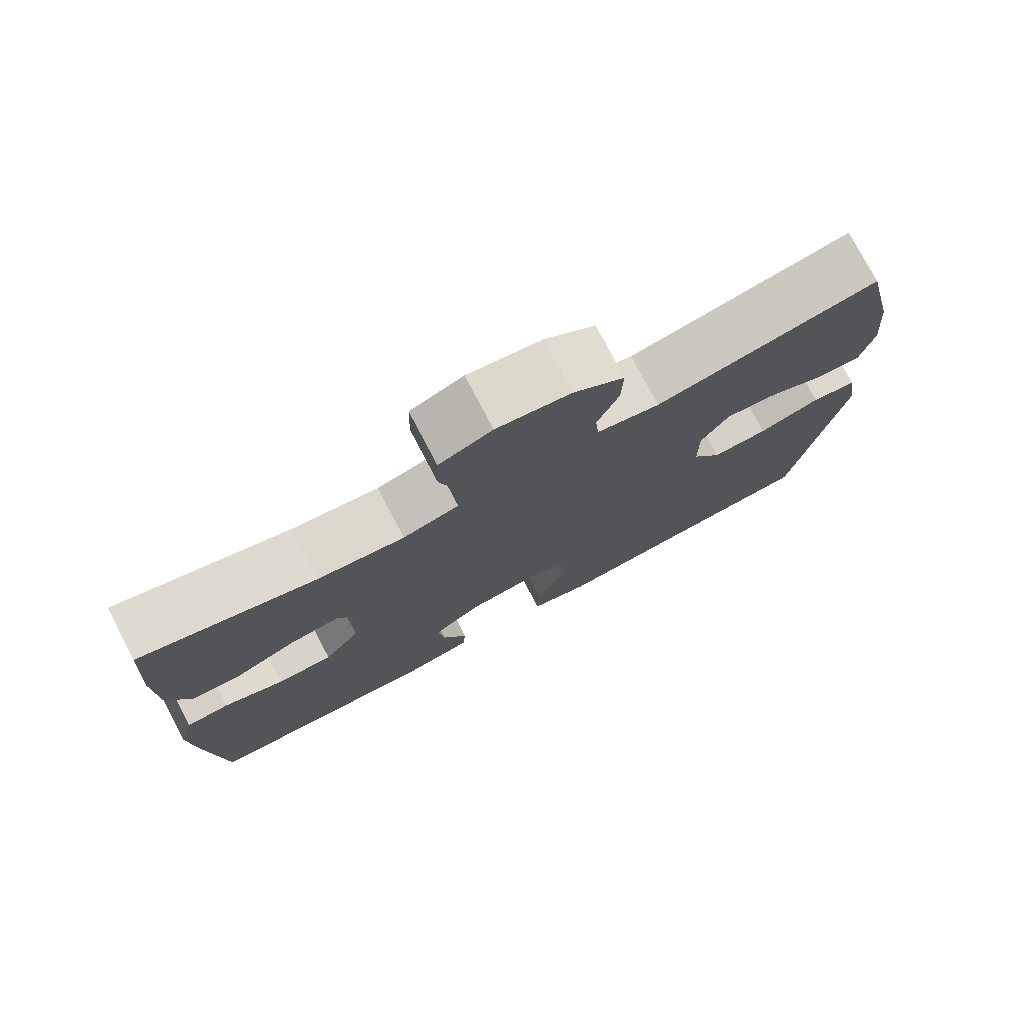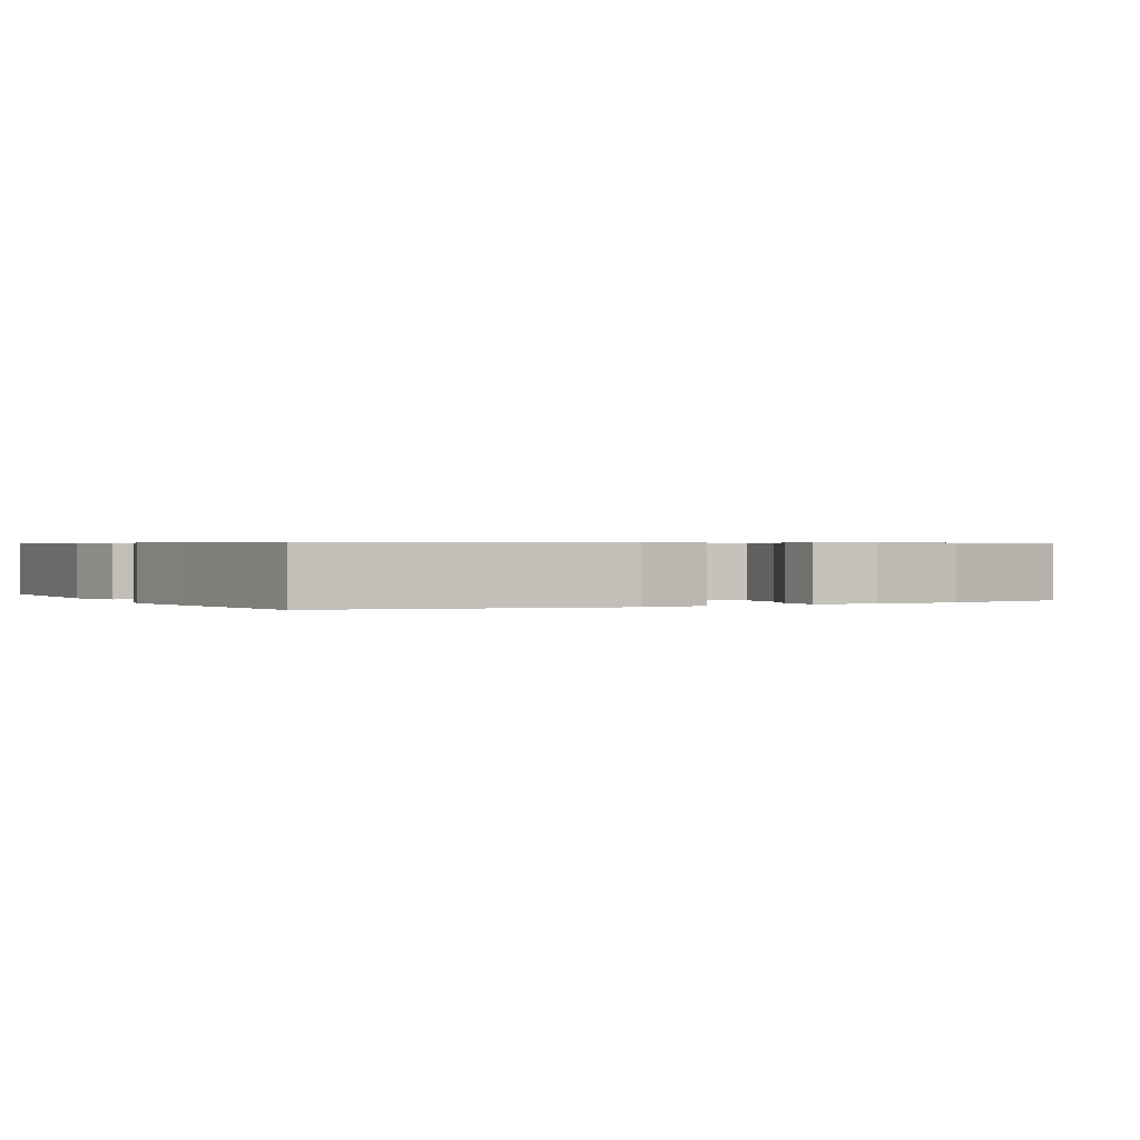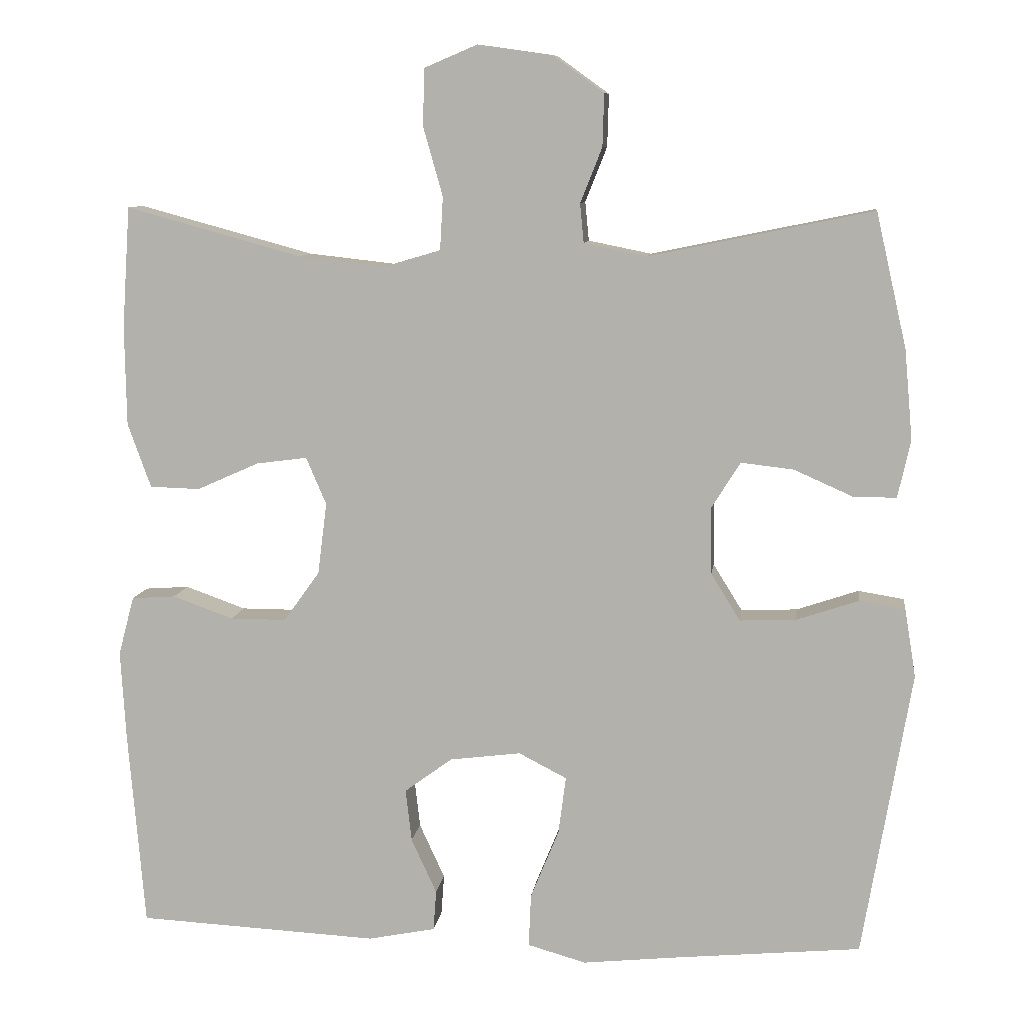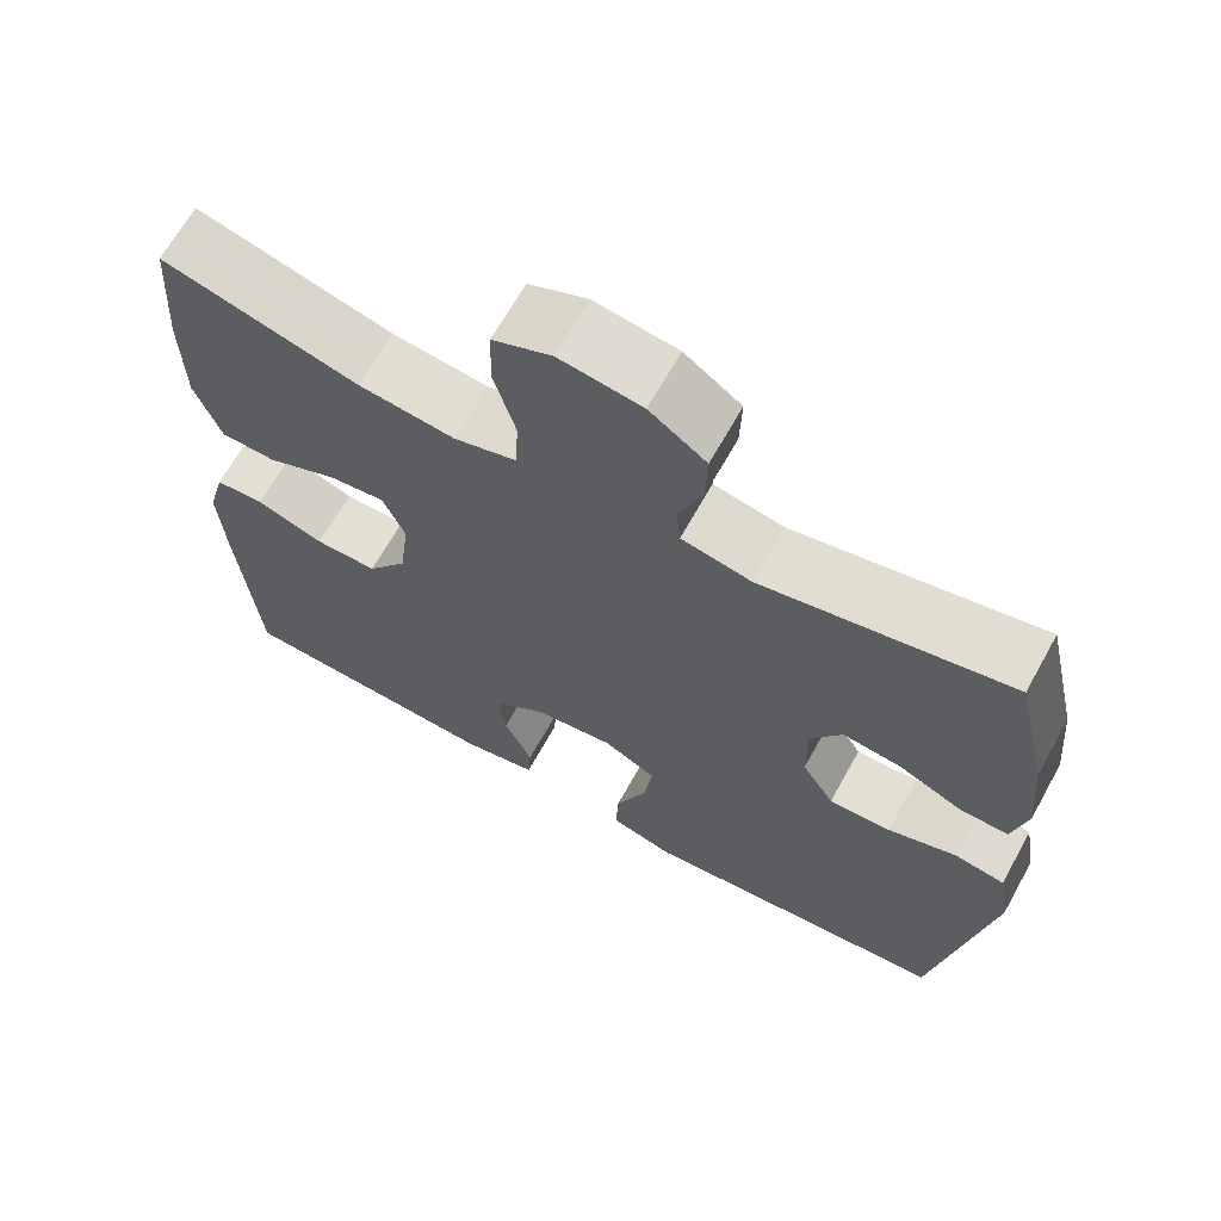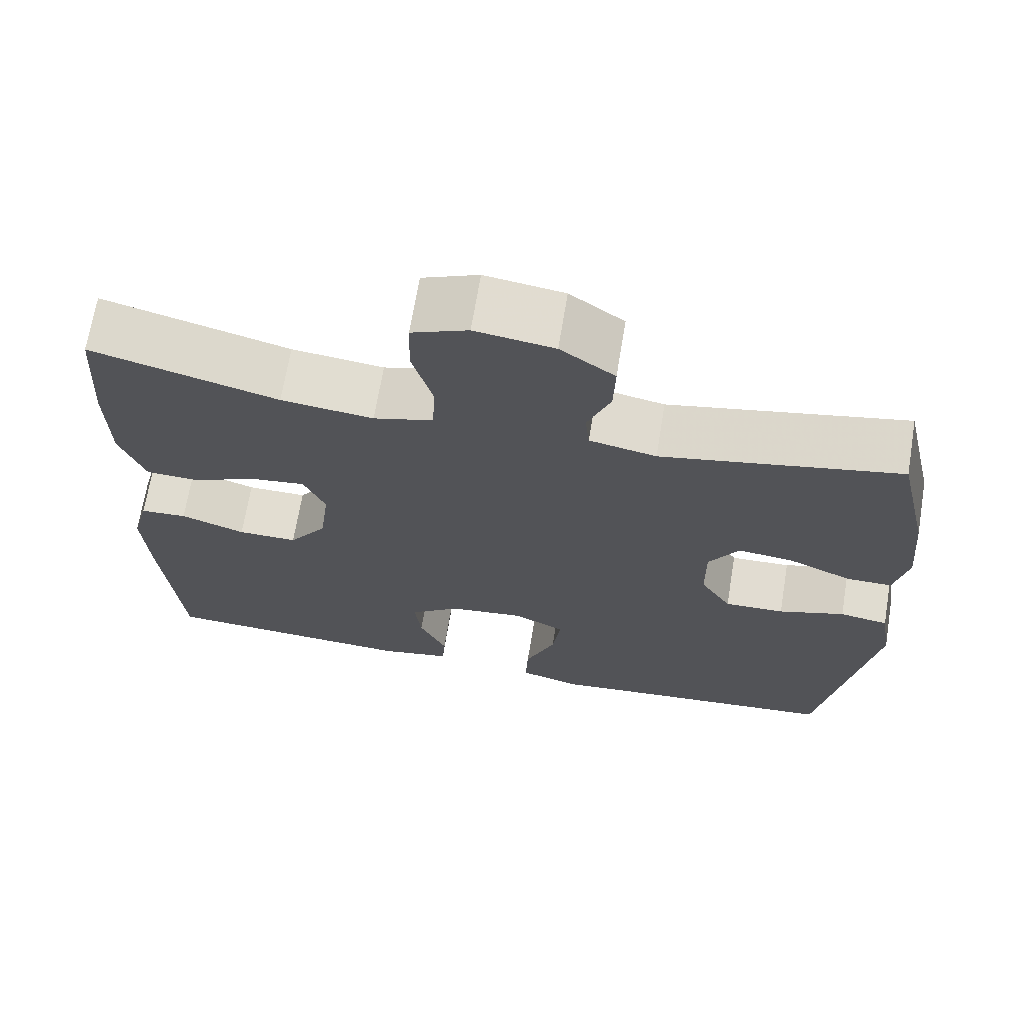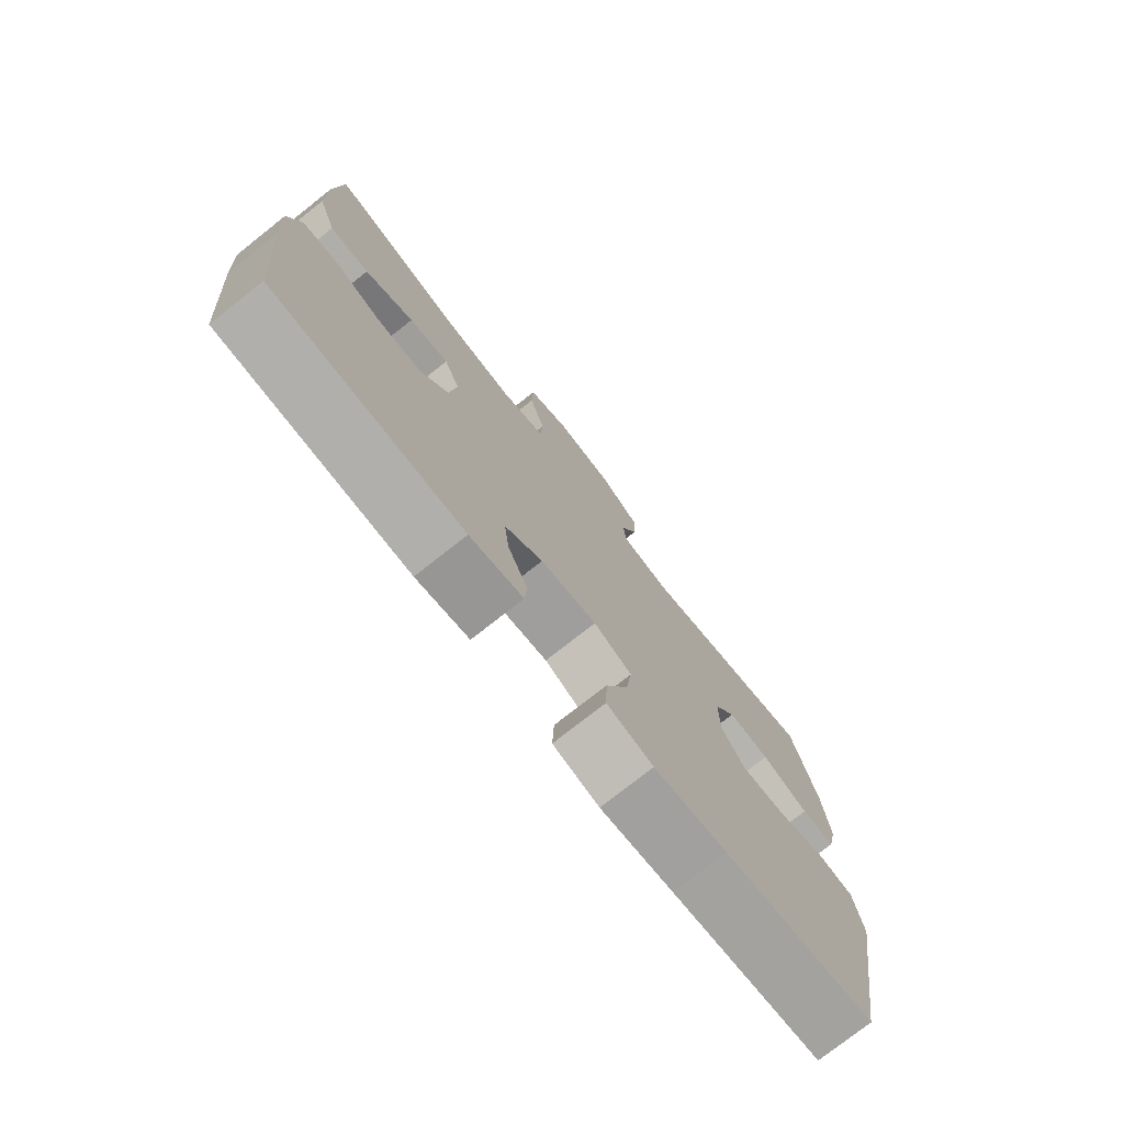
<metadata>
{"format":"obj","ext":"obj","renderer":"f3d","projection":"perspective","resolution":1024,"background":"white","views":[{"elev":77.1,"azim":152.3,"up":"+Z"},{"elev":0.5,"azim":-118.2,"up":"+Y"},{"elev":9.2,"azim":-172.6,"up":"+Z"},{"elev":66.6,"azim":-150.9,"up":"+Z"},{"elev":68.6,"azim":-170.6,"up":"+Z"},{"elev":-76.3,"azim":128.3,"up":"+Z"}]}
</metadata>
<code>
v 0.5 0.07 -0.5
v 0.178 0.07 -0.516
v 0.088 0.07 -0.498
v 0.084 0.07 -0.444
v 0.118 0.07 -0.37
v 0.126 0.07 -0.3
v 0.062 0.07 -0.253
v -0.033 0.07 -0.241
v -0.097 0.07 -0.274
v -0.087 0.07 -0.351
v -0.049 0.07 -0.444
v -0.046 0.07 -0.515
v -0.124 0.07 -0.537
v -0.247 0.07 -0.524
v -0.5 0.07 -0.5
v -0.565 0.07 -0.117
v -0.55 0.07 -0.026
v -0.489 0.07 -0.016
v -0.406 0.07 -0.044
v -0.331 0.07 -0.047
v -0.292 0.07 0.016
v -0.291 0.07 0.106
v -0.329 0.07 0.167
v -0.399 0.07 0.159
v -0.478 0.07 0.124
v -0.535 0.07 0.124
v -0.552 0.07 0.201
v -0.541 0.07 0.321
v -0.5 0.07 0.5
v -0.202 0.07 0.439
v -0.118 0.07 0.456
v -0.113 0.07 0.508
v -0.142 0.07 0.581
v -0.144 0.07 0.651
v -0.076 0.07 0.7
v 0.023 0.07 0.714
v 0.094 0.07 0.684
v 0.096 0.07 0.608
v 0.07 0.07 0.516
v 0.074 0.07 0.445
v 0.149 0.07 0.423
v 0.265 0.07 0.436
v 0.5 0.07 0.5
v 0.511 0.07 0.338
v 0.509 0.07 0.205
v 0.478 0.07 0.119
v 0.411 0.07 0.117
v 0.328 0.07 0.154
v 0.26 0.07 0.163
v 0.233 0.07 0.1
v 0.245 0.07 0.004
v 0.293 0.07 -0.063
v 0.368 0.07 -0.063
v 0.449 0.07 -0.034
v 0.508 0.07 -0.038
v 0.529 0.07 -0.117
v 0.522 0.07 -0.237
v 0.5 0 -0.5
v 0.178 0 -0.516
v 0.088 0 -0.498
v 0.084 0 -0.444
v 0.118 0 -0.37
v 0.126 0 -0.3
v 0.062 0 -0.253
v -0.033 0 -0.241
v -0.097 0 -0.274
v -0.087 0 -0.351
v -0.049 0 -0.444
v -0.046 0 -0.515
v -0.124 0 -0.537
v -0.247 0 -0.524
v -0.5 0 -0.5
v -0.565 0 -0.117
v -0.55 0 -0.026
v -0.489 0 -0.016
v -0.406 0 -0.044
v -0.331 0 -0.047
v -0.292 0 0.016
v -0.291 0 0.106
v -0.329 0 0.167
v -0.399 0 0.159
v -0.478 0 0.124
v -0.535 0 0.124
v -0.552 0 0.201
v -0.541 0 0.321
v -0.5 0 0.5
v -0.202 0 0.439
v -0.118 0 0.456
v -0.113 0 0.508
v -0.142 0 0.581
v -0.144 0 0.651
v -0.076 0 0.7
v 0.023 0 0.714
v 0.094 0 0.684
v 0.096 0 0.608
v 0.07 0 0.516
v 0.074 0 0.445
v 0.149 0 0.423
v 0.265 0 0.436
v 0.5 0 0.5
v 0.511 0 0.338
v 0.509 0 0.205
v 0.478 0 0.119
v 0.411 0 0.117
v 0.328 0 0.154
v 0.26 0 0.163
v 0.233 0 0.1
v 0.245 0 0.004
v 0.293 0 -0.063
v 0.368 0 -0.063
v 0.449 0 -0.034
v 0.508 0 -0.038
v 0.529 0 -0.117
v 0.522 0 -0.237
f 53 54 55 56
f 52 53 56 57
f 45 46 47 48
f 45 48 49
f 42 43 44 45
f 41 42 45 49
f 40 41 49 50
f 36 37 38 39
f 36 39 40
f 35 36 40
f 32 33 34 35
f 31 32 35 40
f 30 31 40 50
f 24 25 26 27
f 23 24 27 28
f 16 17 18 19
f 14 15 16 19
f 14 19 20
f 13 14 20 21
f 10 11 12 13
f 9 10 13 21
f 2 3 4 5
f 2 5 6
f 52 57 1 2
f 51 52 2 6
f 50 51 6 7
f 30 50 7 8
f 23 28 29 30
f 22 23 30 8
f 8 9 21 22
f 113 112 111 110
f 114 113 110 109
f 105 104 103 102
f 106 105 102
f 102 101 100 99
f 106 102 99 98
f 107 106 98 97
f 96 95 94 93
f 97 96 93
f 97 93 92
f 92 91 90 89
f 97 92 89 88
f 107 97 88 87
f 84 83 82 81
f 85 84 81 80
f 76 75 74 73
f 76 73 72 71
f 77 76 71
f 78 77 71 70
f 70 69 68 67
f 78 70 67 66
f 62 61 60 59
f 63 62 59
f 59 58 114 109
f 63 59 109 108
f 64 63 108 107
f 65 64 107 87
f 87 86 85 80
f 65 87 80 79
f 79 78 66 65
f 1 58 59 2
f 2 59 60 3
f 3 60 61 4
f 4 61 62 5
f 5 62 63 6
f 6 63 64 7
f 7 64 65 8
f 8 65 66 9
f 9 66 67 10
f 10 67 68 11
f 11 68 69 12
f 12 69 70 13
f 13 70 71 14
f 14 71 72 15
f 15 72 73 16
f 16 73 74 17
f 17 74 75 18
f 18 75 76 19
f 19 76 77 20
f 20 77 78 21
f 21 78 79 22
f 22 79 80 23
f 23 80 81 24
f 24 81 82 25
f 25 82 83 26
f 26 83 84 27
f 27 84 85 28
f 28 85 86 29
f 29 86 87 30
f 30 87 88 31
f 31 88 89 32
f 32 89 90 33
f 33 90 91 34
f 34 91 92 35
f 35 92 93 36
f 36 93 94 37
f 37 94 95 38
f 38 95 96 39
f 39 96 97 40
f 40 97 98 41
f 41 98 99 42
f 42 99 100 43
f 43 100 101 44
f 44 101 102 45
f 45 102 103 46
f 46 103 104 47
f 47 104 105 48
f 48 105 106 49
f 49 106 107 50
f 50 107 108 51
f 51 108 109 52
f 52 109 110 53
f 53 110 111 54
f 54 111 112 55
f 55 112 113 56
f 56 113 114 57
f 57 114 58 1

</code>
